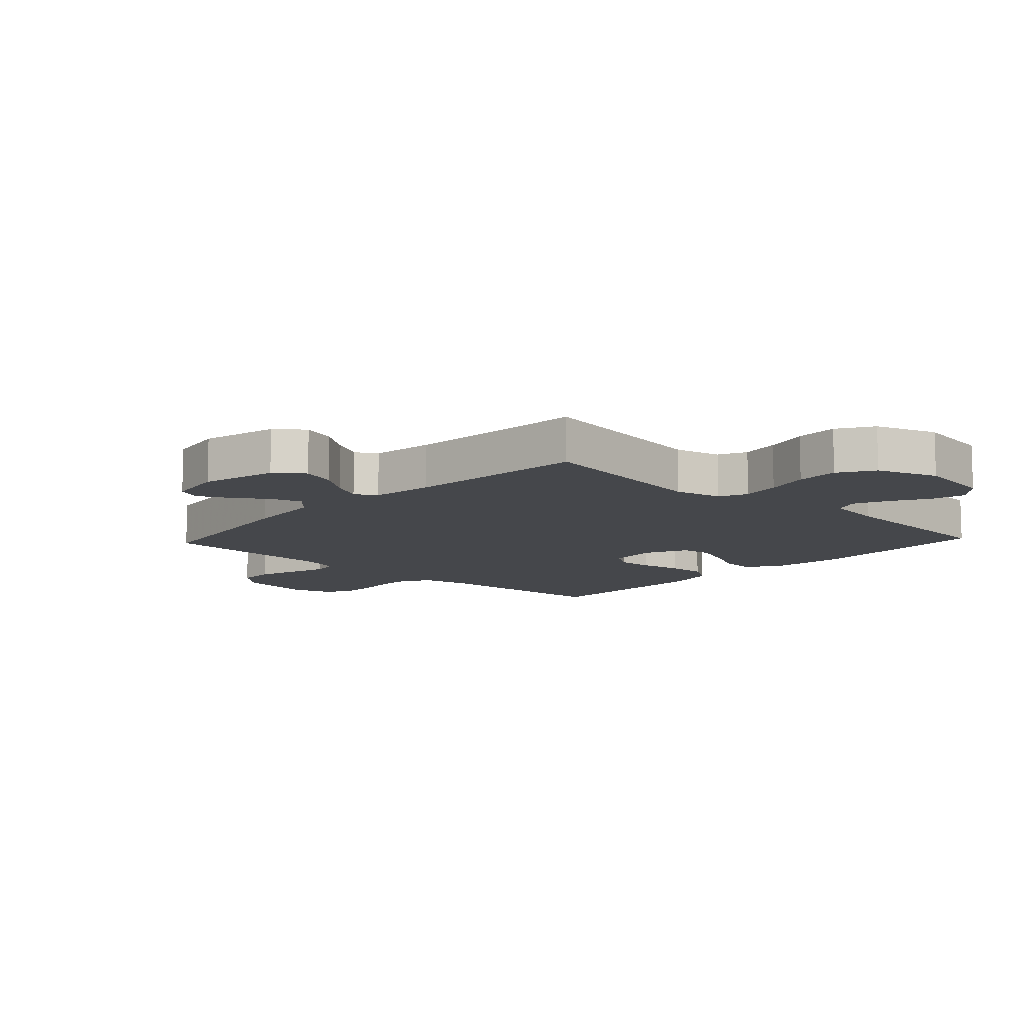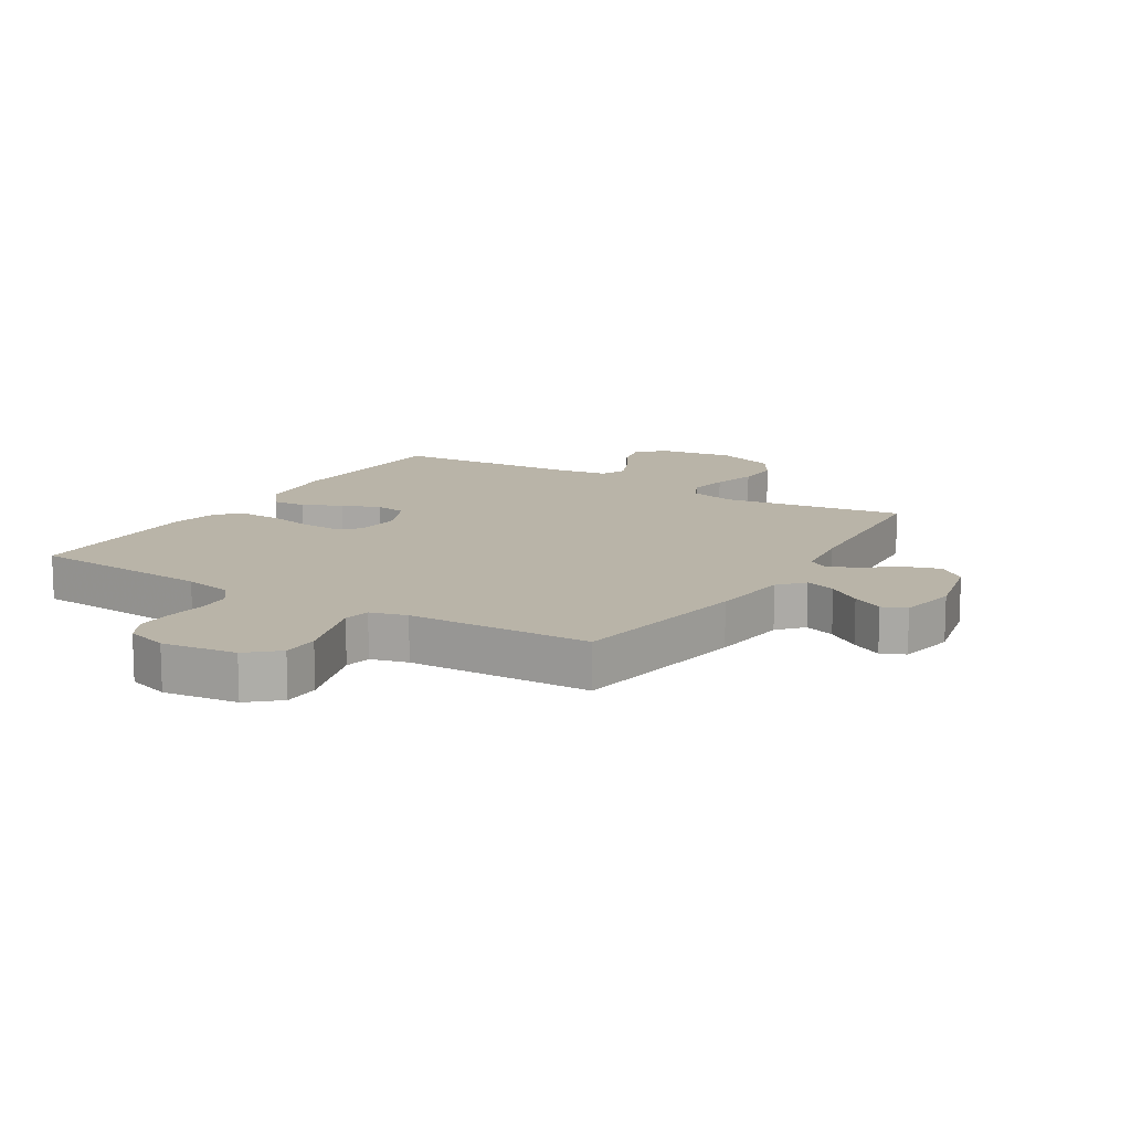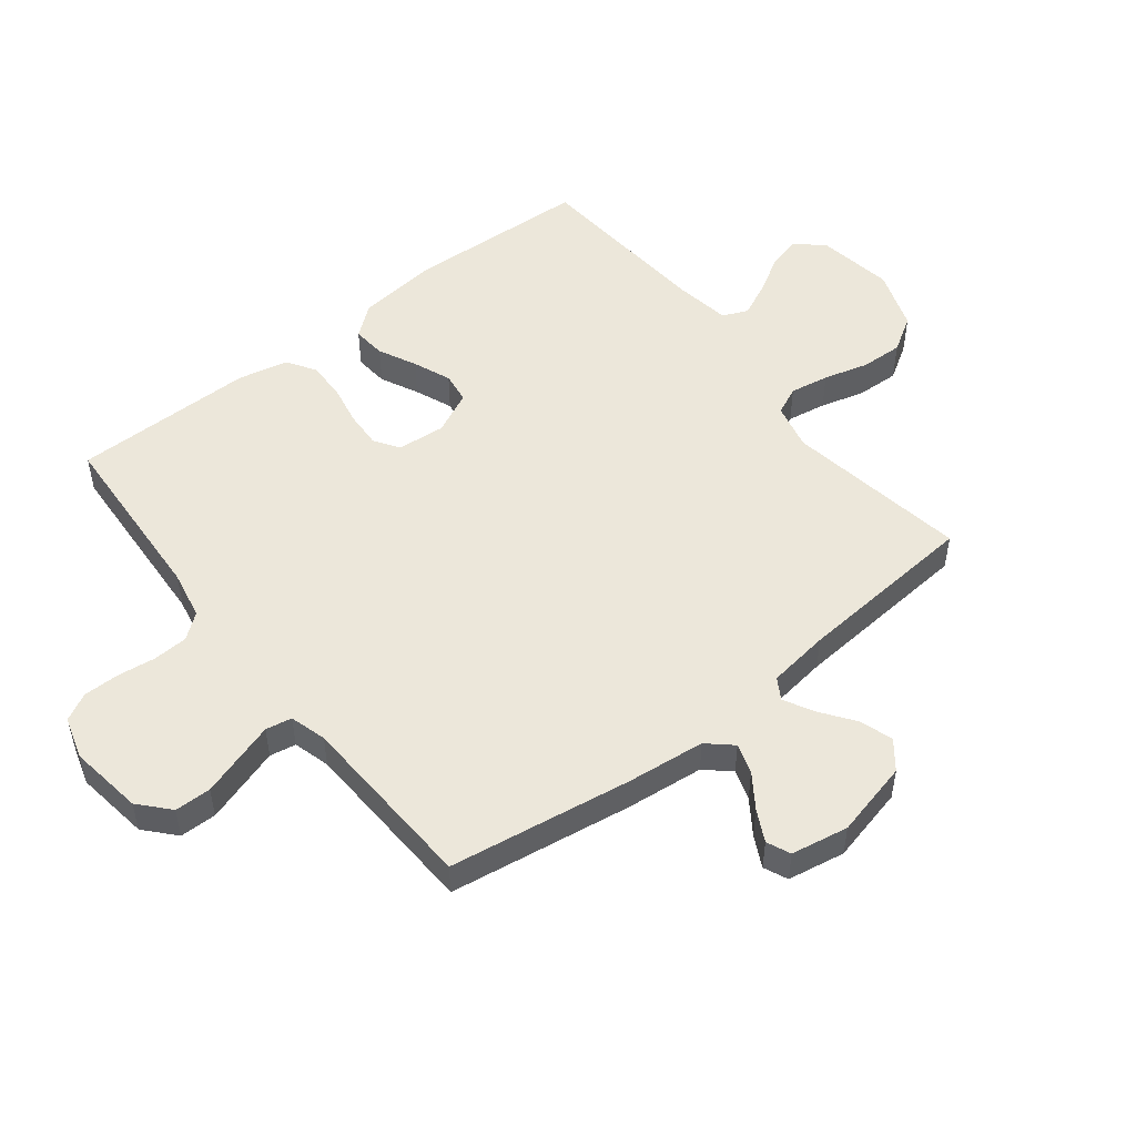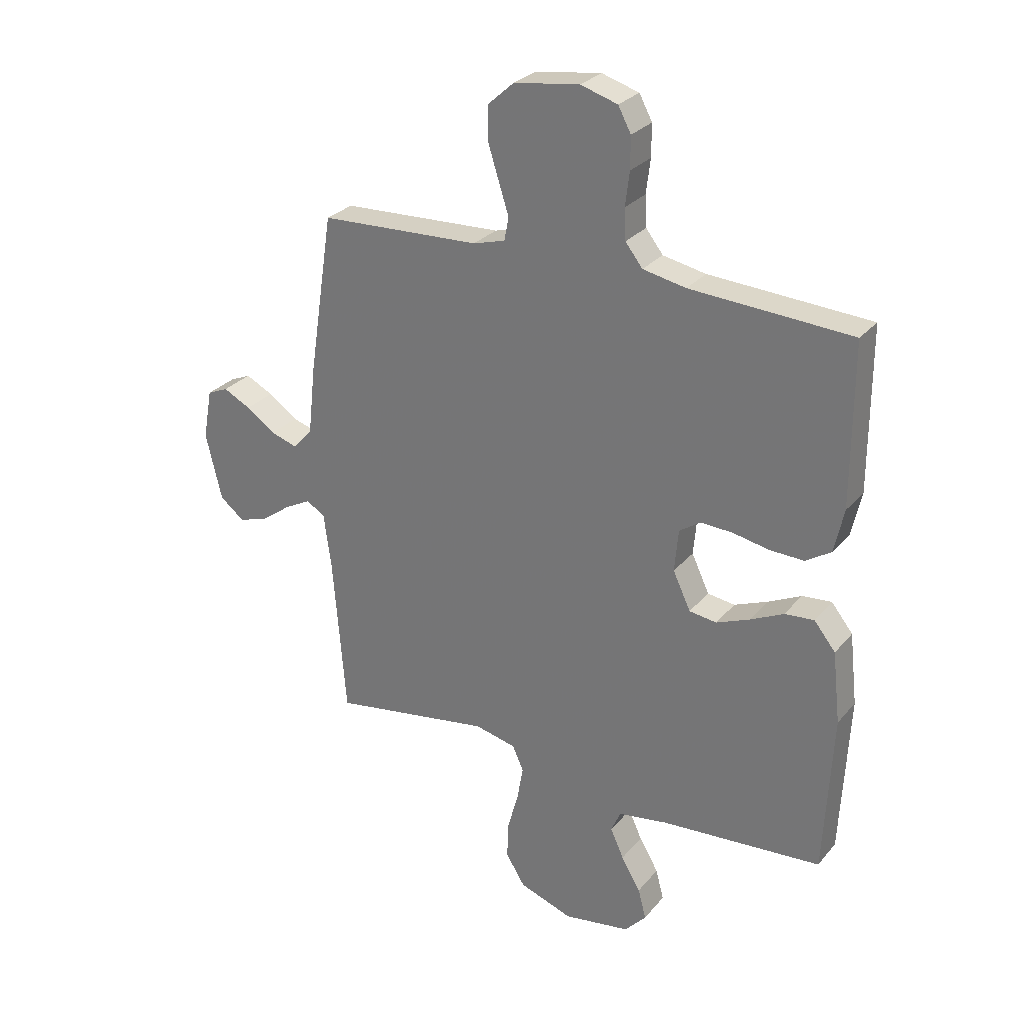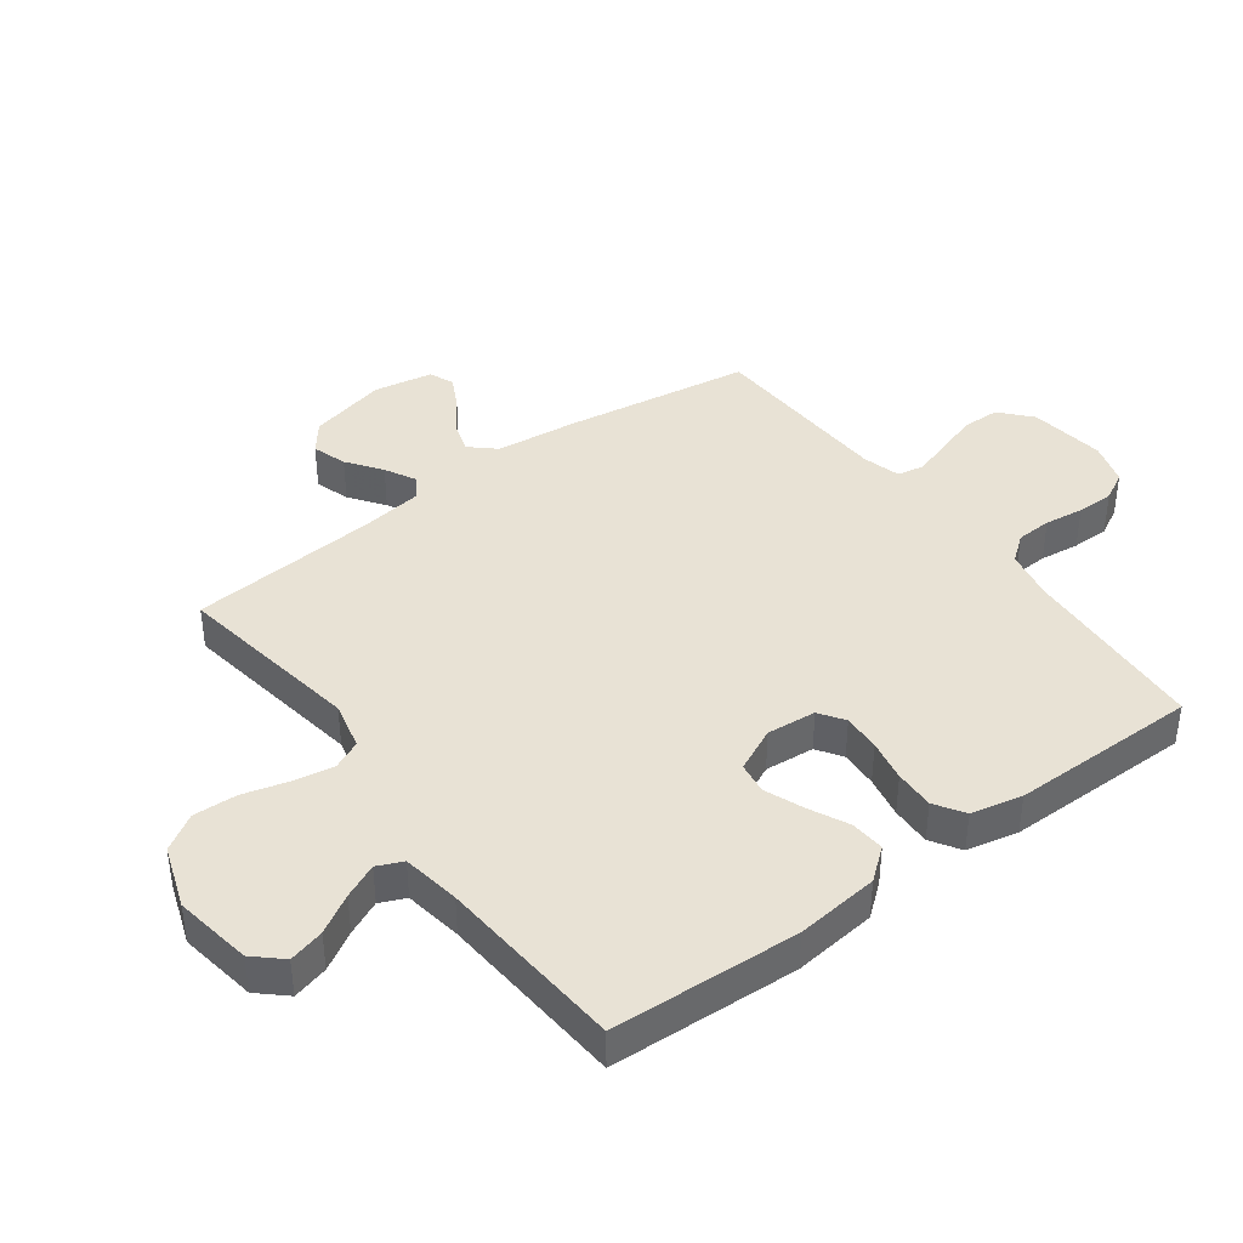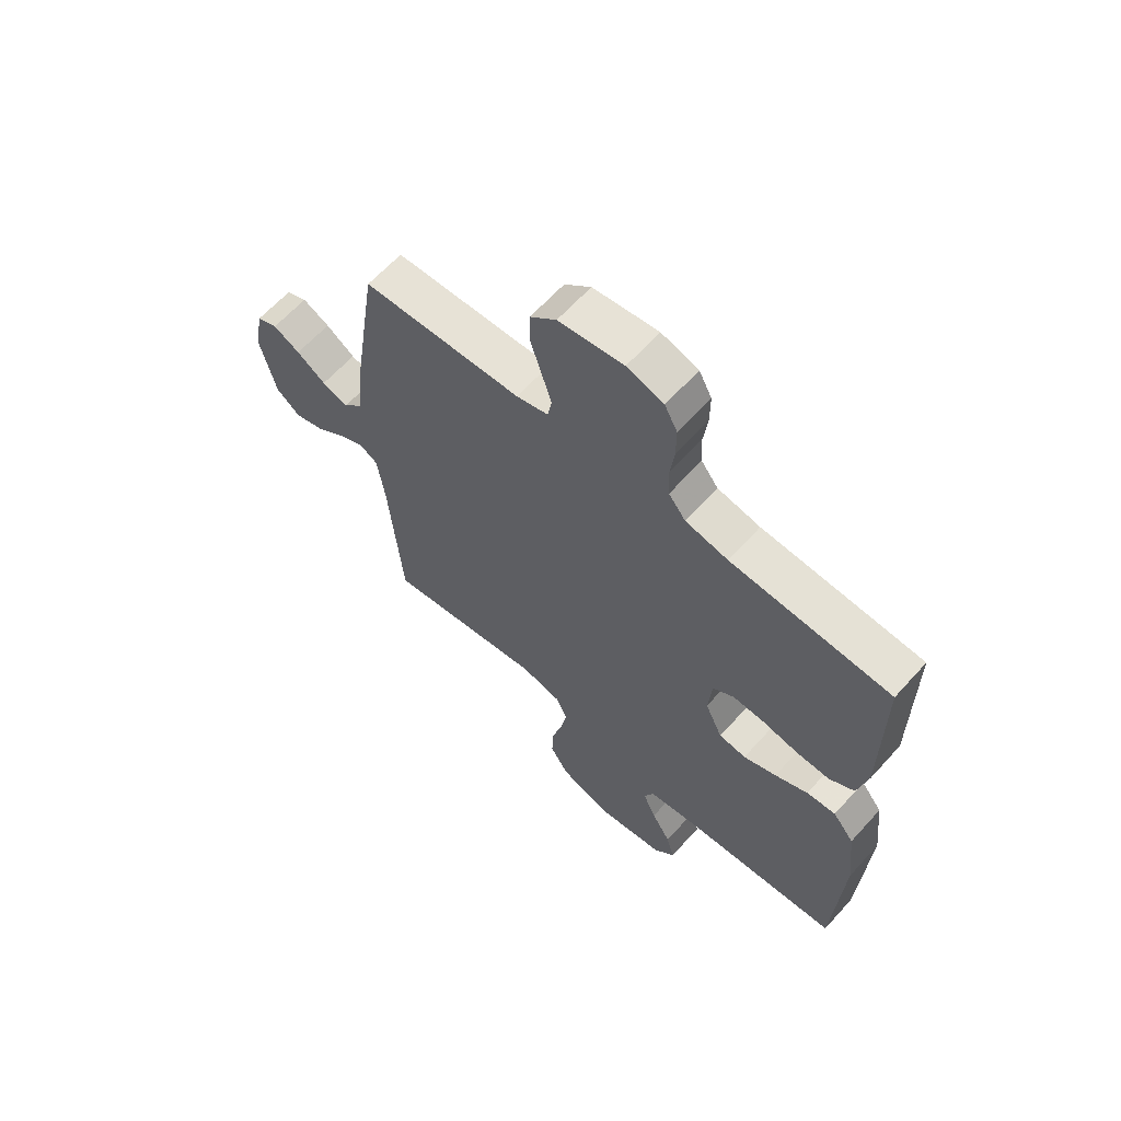
<metadata>
{"format":"obj","ext":"obj","renderer":"f3d","projection":"perspective","resolution":1024,"background":"white","views":[{"elev":-10.5,"azim":137.1,"up":"+Y"},{"elev":13.2,"azim":31.9,"up":"+Y"},{"elev":51.1,"azim":51.8,"up":"+Y"},{"elev":28.0,"azim":-148.7,"up":"+Z"},{"elev":40.7,"azim":-126.5,"up":"+Y"},{"elev":63.4,"azim":-138.0,"up":"+Z"}]}
</metadata>
<code>
v -0.5 0.07 -0.5
v -0.515 0.07 -0.2
v -0.5 0.07 -0.067
v -0.46 0.07 -0.017
v -0.405 0.07 -0.022
v -0.343 0.07 -0.052
v -0.281 0.07 -0.077
v -0.23 0.07 -0.07
v -0.197 0.07 0
v -0.204 0.07 0.079
v -0.244 0.07 0.106
v -0.304 0.07 0.103
v -0.371 0.07 0.09
v -0.435 0.07 0.088
v -0.482 0.07 0.118
v -0.5 0.07 0.2
v -0.5 0.07 0.5
v -0.2 0.07 0.518
v -0.12 0.07 0.534
v -0.088 0.07 0.575
v -0.085 0.07 0.632
v -0.093 0.07 0.695
v -0.093 0.07 0.754
v -0.069 0.07 0.799
v 0 0.07 0.82
v 0.122 0.07 0.803
v 0.171 0.07 0.759
v 0.172 0.07 0.699
v 0.151 0.07 0.633
v 0.132 0.07 0.573
v 0.14 0.07 0.53
v 0.2 0.07 0.513
v 0.5 0.07 0.5
v 0.546 0.07 0.2
v 0.56 0.07 0.071
v 0.596 0.07 0.031
v 0.646 0.07 0.047
v 0.701 0.07 0.085
v 0.752 0.07 0.111
v 0.791 0.07 0.094
v 0.808 0.07 0
v 0.778 0.07 -0.125
v 0.732 0.07 -0.161
v 0.677 0.07 -0.143
v 0.622 0.07 -0.103
v 0.573 0.07 -0.077
v 0.538 0.07 -0.098
v 0.524 0.07 -0.2
v 0.5 0.07 -0.5
v 0.2 0.07 -0.452
v 0.123 0.07 -0.47
v 0.102 0.07 -0.516
v 0.113 0.07 -0.58
v 0.133 0.07 -0.653
v 0.136 0.07 -0.723
v 0.1 0.07 -0.781
v 0 0.07 -0.816
v -0.125 0.07 -0.796
v -0.165 0.07 -0.752
v -0.15 0.07 -0.695
v -0.114 0.07 -0.634
v -0.089 0.07 -0.579
v -0.107 0.07 -0.538
v -0.2 0.07 -0.523
v -0.5 0 -0.5
v -0.515 0 -0.2
v -0.5 0 -0.067
v -0.46 0 -0.017
v -0.405 0 -0.022
v -0.343 0 -0.052
v -0.281 0 -0.077
v -0.23 0 -0.07
v -0.197 0 0
v -0.204 0 0.079
v -0.244 0 0.106
v -0.304 0 0.103
v -0.371 0 0.09
v -0.435 0 0.088
v -0.482 0 0.118
v -0.5 0 0.2
v -0.5 0 0.5
v -0.2 0 0.518
v -0.12 0 0.534
v -0.088 0 0.575
v -0.085 0 0.632
v -0.093 0 0.695
v -0.093 0 0.754
v -0.069 0 0.799
v 0 0 0.82
v 0.122 0 0.803
v 0.171 0 0.759
v 0.172 0 0.699
v 0.151 0 0.633
v 0.132 0 0.573
v 0.14 0 0.53
v 0.2 0 0.513
v 0.5 0 0.5
v 0.546 0 0.2
v 0.56 0 0.071
v 0.596 0 0.031
v 0.646 0 0.047
v 0.701 0 0.085
v 0.752 0 0.111
v 0.791 0 0.094
v 0.808 0 0
v 0.778 0 -0.125
v 0.732 0 -0.161
v 0.677 0 -0.143
v 0.622 0 -0.103
v 0.573 0 -0.077
v 0.538 0 -0.098
v 0.524 0 -0.2
v 0.5 0 -0.5
v 0.2 0 -0.452
v 0.123 0 -0.47
v 0.102 0 -0.516
v 0.113 0 -0.58
v 0.133 0 -0.653
v 0.136 0 -0.723
v 0.1 0 -0.781
v 0 0 -0.816
v -0.125 0 -0.796
v -0.165 0 -0.752
v -0.15 0 -0.695
v -0.114 0 -0.634
v -0.089 0 -0.579
v -0.107 0 -0.538
v -0.2 0 -0.523
f 59 60 61
f 58 59 61
f 57 58 61
f 56 57 61
f 55 56 61
f 54 55 61
f 53 54 61
f 52 53 61 62
f 51 52 62 63
f 48 49 50
f 47 48 50 51
f 43 44 45
f 42 43 45
f 41 42 45
f 40 41 45
f 39 40 45
f 38 39 45
f 37 38 45
f 36 37 45 46
f 35 36 46 47
f 51 63 64
f 47 51 64
f 35 47 64
f 34 35 64
f 33 34 64
f 32 33 64
f 27 28 29
f 26 27 29
f 25 26 29
f 24 25 29
f 23 24 29
f 22 23 29
f 21 22 29
f 20 21 29 30
f 16 17 18
f 15 16 18
f 14 15 18
f 13 14 18
f 12 13 18
f 11 12 18 19
f 20 30 31
f 19 20 31
f 11 19 31
f 10 11 31
f 4 5 6
f 3 4 6
f 2 3 6
f 1 2 6
f 64 1 6
f 64 6 7
f 9 10 31 32
f 8 9 32 64
f 7 8 64
f 125 124 123
f 125 123 122
f 125 122 121
f 125 121 120
f 125 120 119
f 125 119 118
f 125 118 117
f 126 125 117 116
f 127 126 116 115
f 114 113 112
f 115 114 112 111
f 109 108 107
f 109 107 106
f 109 106 105
f 109 105 104
f 109 104 103
f 109 103 102
f 109 102 101
f 110 109 101 100
f 111 110 100 99
f 128 127 115
f 128 115 111
f 128 111 99
f 128 99 98
f 128 98 97
f 128 97 96
f 93 92 91
f 93 91 90
f 93 90 89
f 93 89 88
f 93 88 87
f 93 87 86
f 93 86 85
f 94 93 85 84
f 82 81 80
f 82 80 79
f 82 79 78
f 82 78 77
f 82 77 76
f 83 82 76 75
f 95 94 84
f 95 84 83
f 95 83 75
f 95 75 74
f 70 69 68
f 70 68 67
f 70 67 66
f 70 66 65
f 70 65 128
f 71 70 128
f 96 95 74 73
f 128 96 73 72
f 128 72 71
f 1 65 66 2
f 2 66 67 3
f 3 67 68 4
f 4 68 69 5
f 5 69 70 6
f 6 70 71 7
f 7 71 72 8
f 8 72 73 9
f 9 73 74 10
f 10 74 75 11
f 11 75 76 12
f 12 76 77 13
f 13 77 78 14
f 14 78 79 15
f 15 79 80 16
f 16 80 81 17
f 17 81 82 18
f 18 82 83 19
f 19 83 84 20
f 20 84 85 21
f 21 85 86 22
f 22 86 87 23
f 23 87 88 24
f 24 88 89 25
f 25 89 90 26
f 26 90 91 27
f 27 91 92 28
f 28 92 93 29
f 29 93 94 30
f 30 94 95 31
f 31 95 96 32
f 32 96 97 33
f 33 97 98 34
f 34 98 99 35
f 35 99 100 36
f 36 100 101 37
f 37 101 102 38
f 38 102 103 39
f 39 103 104 40
f 40 104 105 41
f 41 105 106 42
f 42 106 107 43
f 43 107 108 44
f 44 108 109 45
f 45 109 110 46
f 46 110 111 47
f 47 111 112 48
f 48 112 113 49
f 49 113 114 50
f 50 114 115 51
f 51 115 116 52
f 52 116 117 53
f 53 117 118 54
f 54 118 119 55
f 55 119 120 56
f 56 120 121 57
f 57 121 122 58
f 58 122 123 59
f 59 123 124 60
f 60 124 125 61
f 61 125 126 62
f 62 126 127 63
f 63 127 128 64
f 64 128 65 1

</code>
